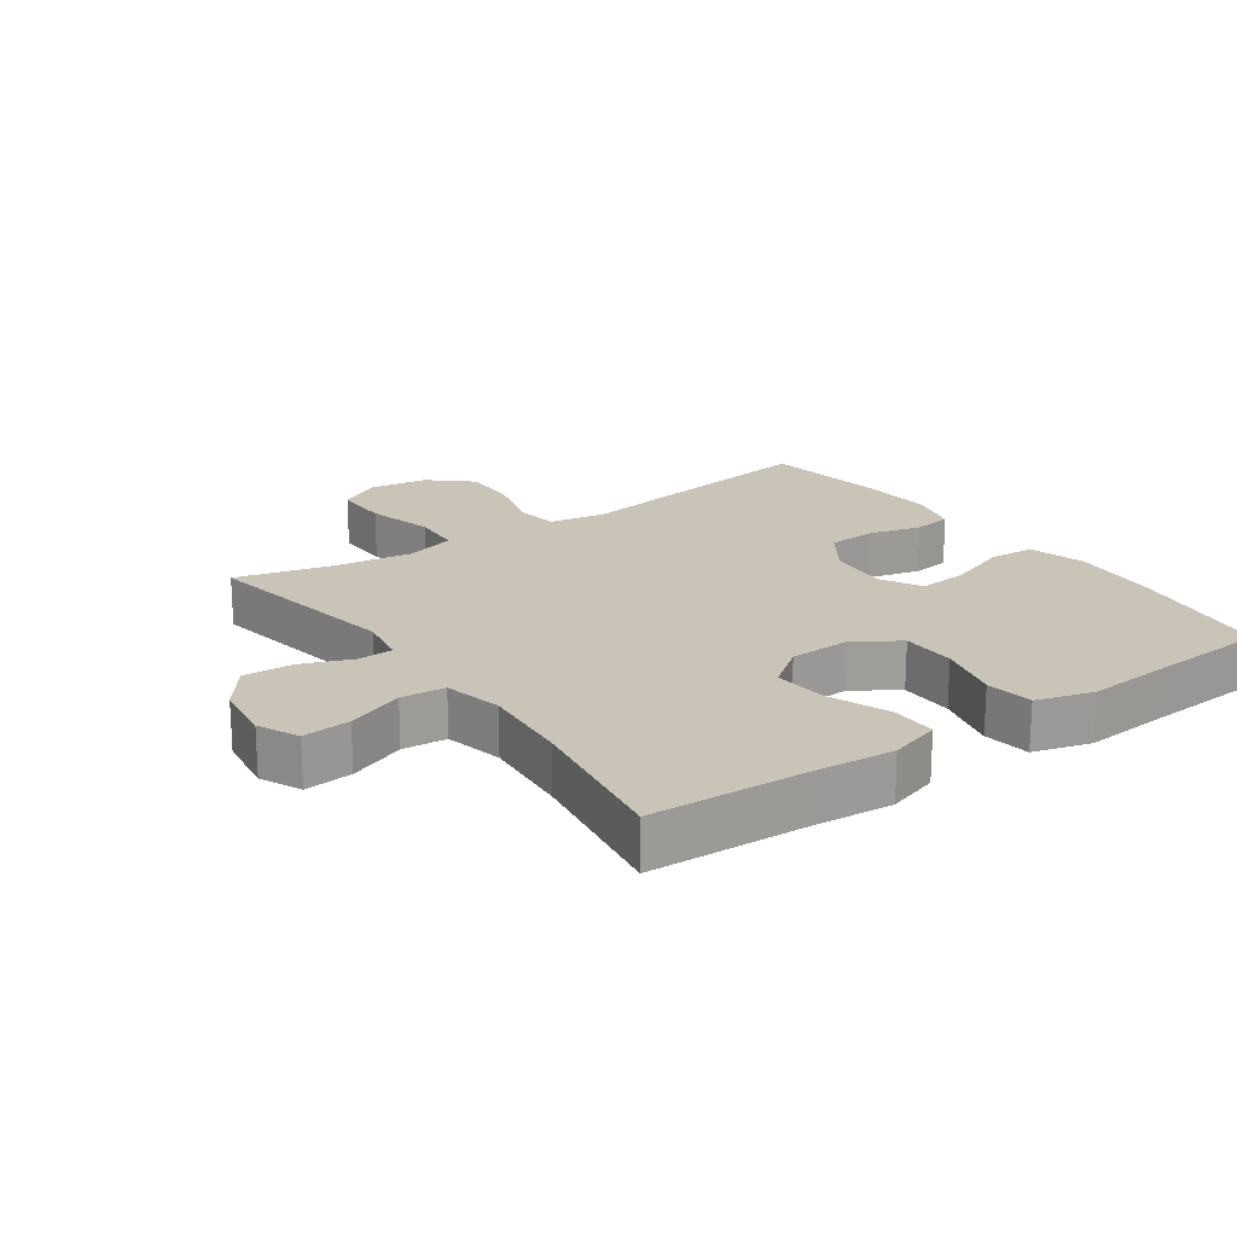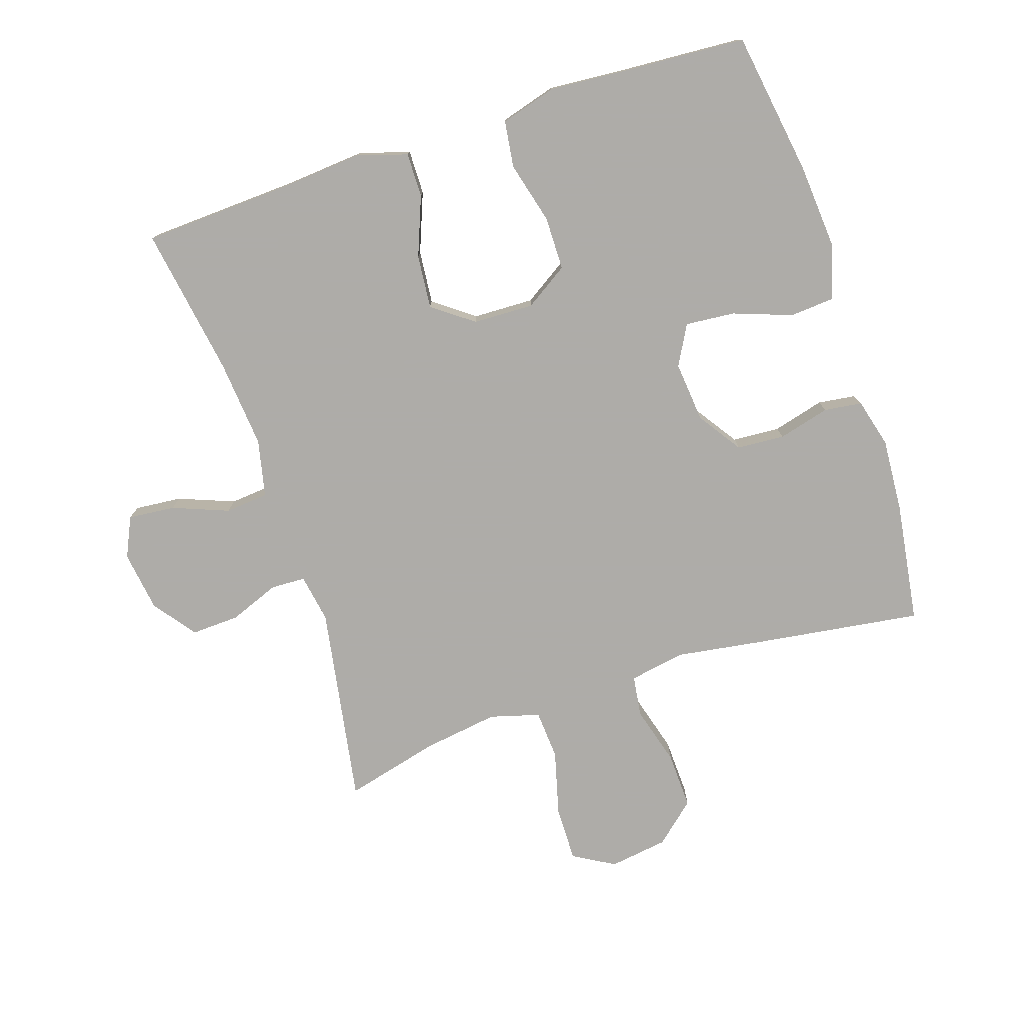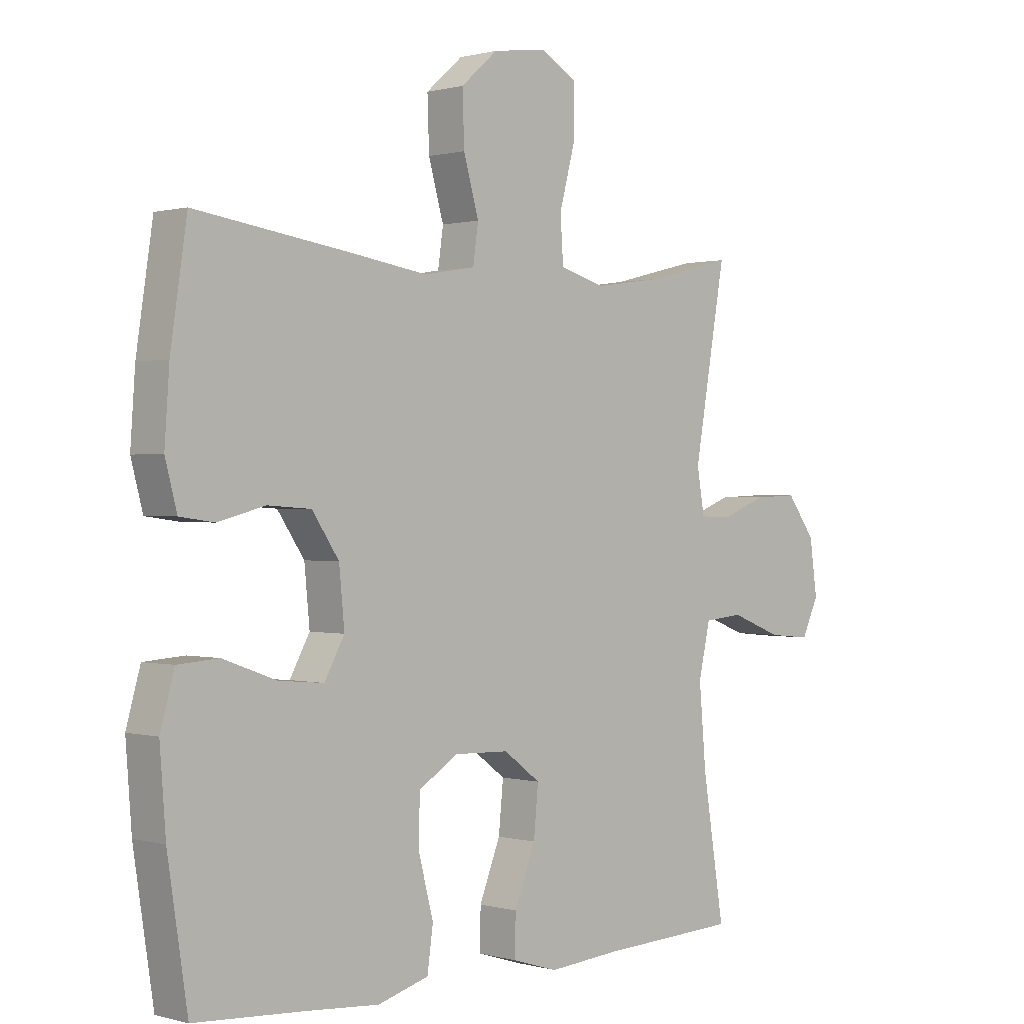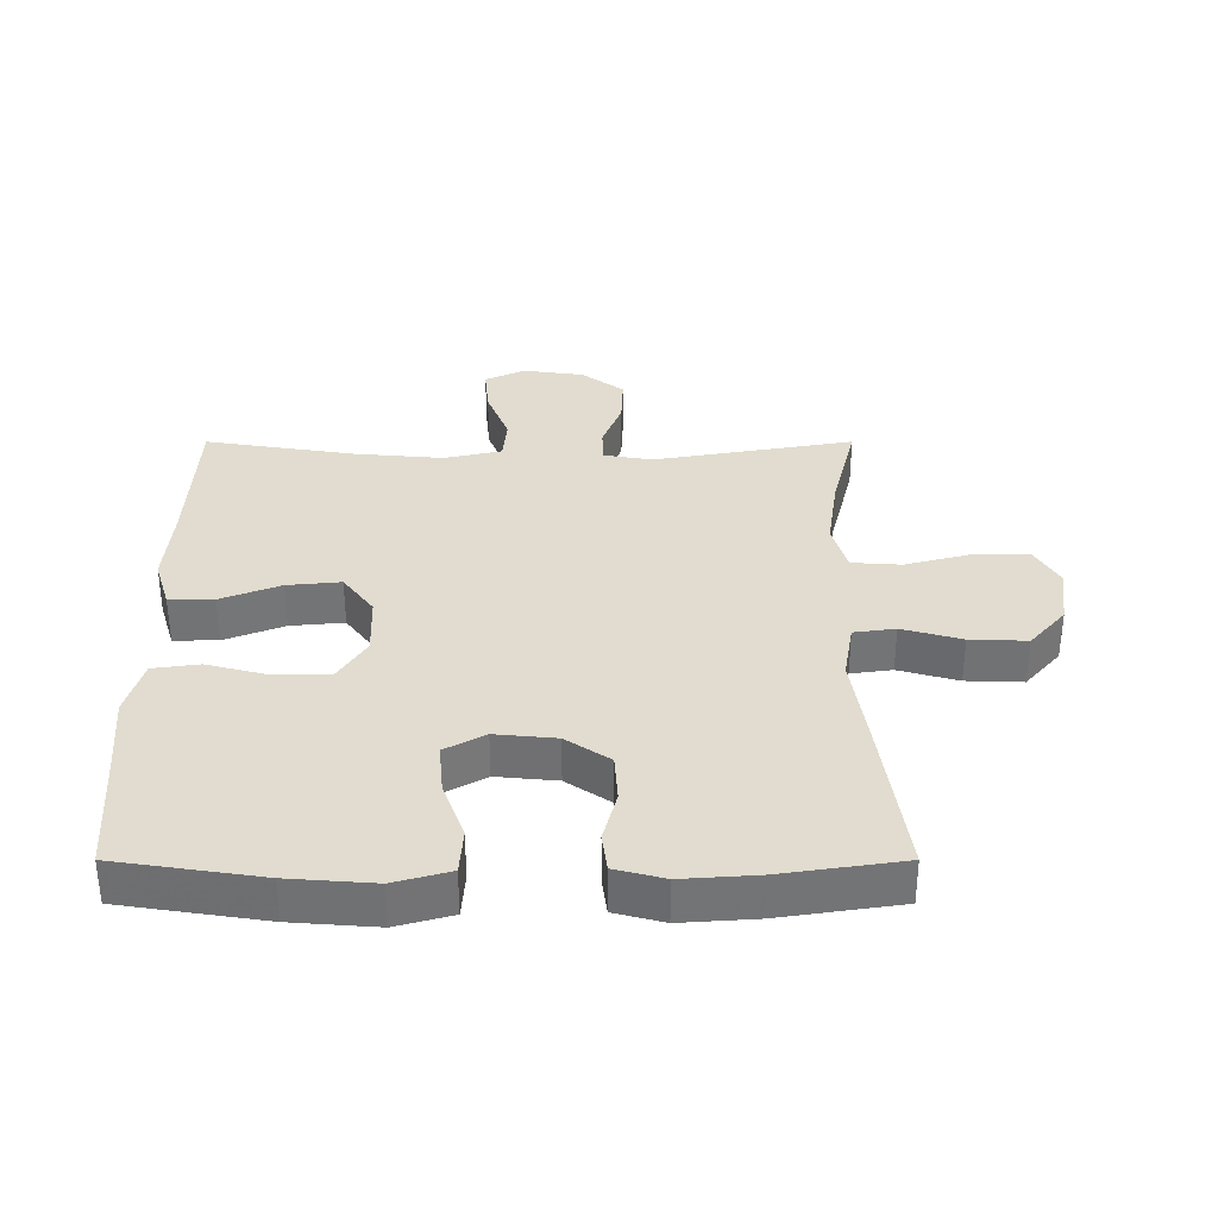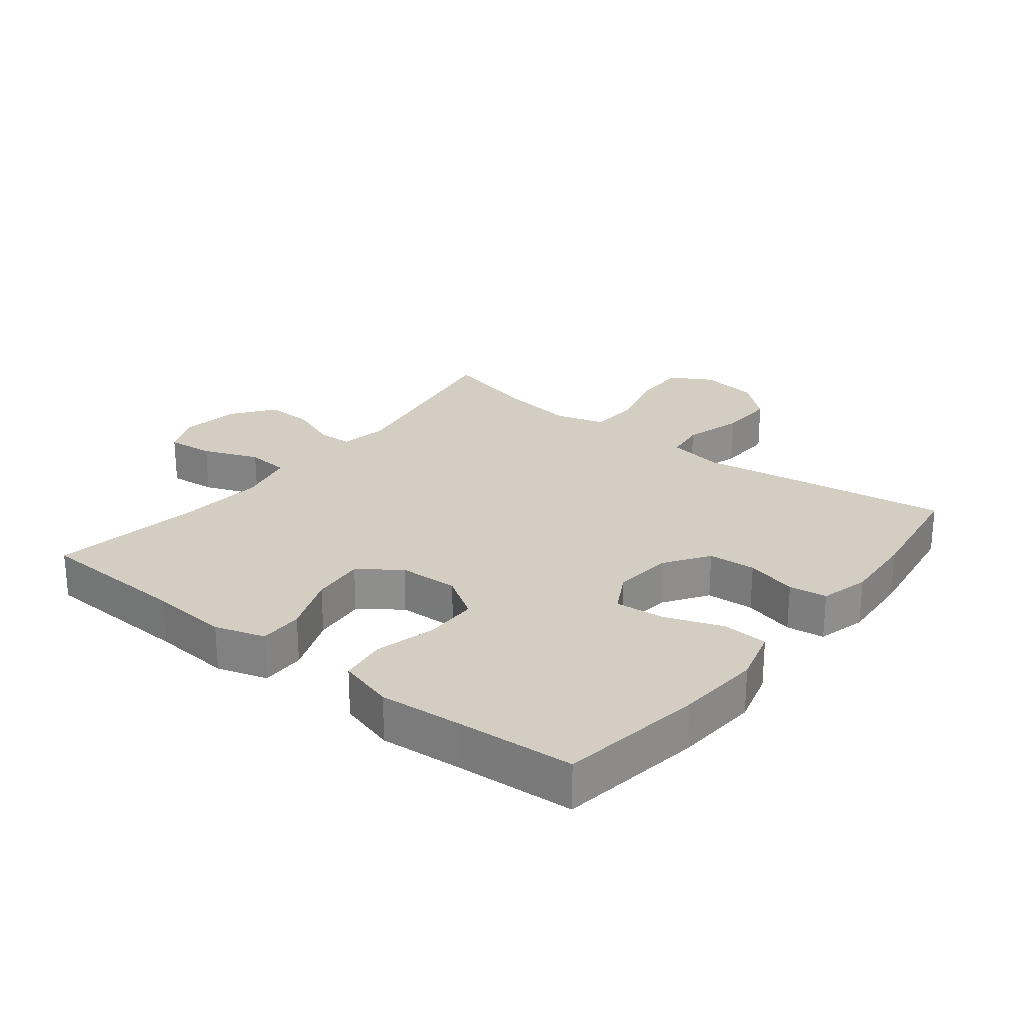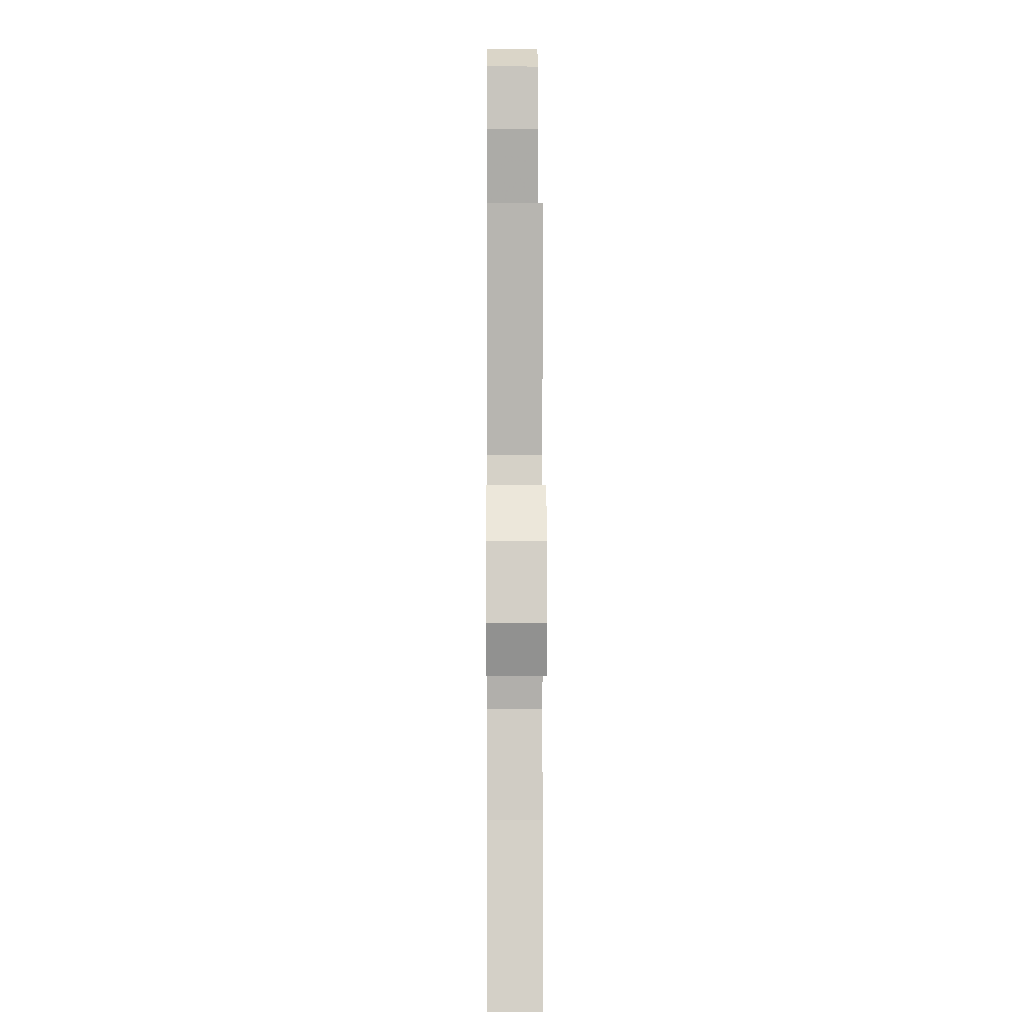
<metadata>
{"format":"obj","ext":"obj","renderer":"f3d","projection":"perspective","resolution":1024,"background":"white","views":[{"elev":19.9,"azim":144.9,"up":"+Y"},{"elev":-77.0,"azim":-161.7,"up":"+Y"},{"elev":0.5,"azim":-44.6,"up":"+Z"},{"elev":34.3,"azim":-90.0,"up":"+Y"},{"elev":25.0,"azim":-141.8,"up":"+Y"},{"elev":-0.9,"azim":89.5,"up":"+Z"}]}
</metadata>
<code>
v 0.5 0.07 -0.5
v 0.263 0.07 -0.511
v 0.141 0.07 -0.521
v 0.063 0.07 -0.497
v 0.064 0.07 -0.428
v 0.1 0.07 -0.336
v 0.108 0.07 -0.253
v 0.045 0.07 -0.206
v -0.049 0.07 -0.203
v -0.116 0.07 -0.246
v -0.117 0.07 -0.329
v -0.092 0.07 -0.425
v -0.102 0.07 -0.497
v -0.189 0.07 -0.522
v -0.317 0.07 -0.512
v -0.5 0.07 -0.5
v -0.534 0.07 -0.277
v -0.544 0.07 -0.145
v -0.52 0.07 -0.059
v -0.45 0.07 -0.054
v -0.359 0.07 -0.087
v -0.282 0.07 -0.094
v -0.248 0.07 -0.032
v -0.257 0.07 0.062
v -0.303 0.07 0.13
v -0.377 0.07 0.135
v -0.457 0.07 0.114
v -0.516 0.07 0.122
v -0.536 0.07 0.198
v -0.528 0.07 0.313
v -0.5 0.07 0.5
v -0.235 0.07 0.462
v -0.105 0.07 0.442
v -0.017 0.07 0.457
v -0.008 0.07 0.521
v -0.034 0.07 0.613
v -0.037 0.07 0.701
v 0.026 0.07 0.756
v 0.117 0.07 0.769
v 0.181 0.07 0.732
v 0.18 0.07 0.647
v 0.153 0.07 0.545
v 0.158 0.07 0.468
v 0.235 0.07 0.446
v 0.353 0.07 0.463
v 0.5 0.07 0.5
v 0.446 0.07 0.19
v 0.459 0.07 0.115
v 0.513 0.07 0.113
v 0.59 0.07 0.143
v 0.665 0.07 0.146
v 0.714 0.07 0.08
v 0.727 0.07 -0.014
v 0.698 0.07 -0.076
v 0.625 0.07 -0.069
v 0.538 0.07 -0.035
v 0.471 0.07 -0.041
v 0.451 0.07 -0.13
v 0.463 0.07 -0.267
v 0.5 0 -0.5
v 0.263 0 -0.511
v 0.141 0 -0.521
v 0.063 0 -0.497
v 0.064 0 -0.428
v 0.1 0 -0.336
v 0.108 0 -0.253
v 0.045 0 -0.206
v -0.049 0 -0.203
v -0.116 0 -0.246
v -0.117 0 -0.329
v -0.092 0 -0.425
v -0.102 0 -0.497
v -0.189 0 -0.522
v -0.317 0 -0.512
v -0.5 0 -0.5
v -0.534 0 -0.277
v -0.544 0 -0.145
v -0.52 0 -0.059
v -0.45 0 -0.054
v -0.359 0 -0.087
v -0.282 0 -0.094
v -0.248 0 -0.032
v -0.257 0 0.062
v -0.303 0 0.13
v -0.377 0 0.135
v -0.457 0 0.114
v -0.516 0 0.122
v -0.536 0 0.198
v -0.528 0 0.313
v -0.5 0 0.5
v -0.235 0 0.462
v -0.105 0 0.442
v -0.017 0 0.457
v -0.008 0 0.521
v -0.034 0 0.613
v -0.037 0 0.701
v 0.026 0 0.756
v 0.117 0 0.769
v 0.181 0 0.732
v 0.18 0 0.647
v 0.153 0 0.545
v 0.158 0 0.468
v 0.235 0 0.446
v 0.353 0 0.463
v 0.5 0 0.5
v 0.446 0 0.19
v 0.459 0 0.115
v 0.513 0 0.113
v 0.59 0 0.143
v 0.665 0 0.146
v 0.714 0 0.08
v 0.727 0 -0.014
v 0.698 0 -0.076
v 0.625 0 -0.069
v 0.538 0 -0.035
v 0.471 0 -0.041
v 0.451 0 -0.13
v 0.463 0 -0.267
f 53 54 55 56
f 53 56 57
f 52 53 57
f 49 50 51 52
f 48 49 52 57
f 47 48 57 58
f 45 46 47
f 44 45 47 58
f 39 40 41 42
f 39 42 43
f 38 39 43
f 35 36 37 38
f 34 35 38 43
f 33 34 43 44
f 31 32 33
f 30 31 33
f 26 27 28 29
f 25 26 29 30
f 18 19 20 21
f 18 21 22
f 15 16 17 18
f 15 18 22
f 14 15 22 23
f 11 12 13 14
f 10 11 14 23
f 3 4 5 6
f 2 3 6 7
f 59 1 2 7
f 58 59 7 8
f 44 58 8 9
f 25 30 33 44
f 24 25 44 9
f 9 10 23 24
f 115 114 113 112
f 116 115 112
f 116 112 111
f 111 110 109 108
f 116 111 108 107
f 117 116 107 106
f 106 105 104
f 117 106 104 103
f 101 100 99 98
f 102 101 98
f 102 98 97
f 97 96 95 94
f 102 97 94 93
f 103 102 93 92
f 92 91 90
f 92 90 89
f 88 87 86 85
f 89 88 85 84
f 80 79 78 77
f 81 80 77
f 77 76 75 74
f 81 77 74
f 82 81 74 73
f 73 72 71 70
f 82 73 70 69
f 65 64 63 62
f 66 65 62 61
f 66 61 60 118
f 67 66 118 117
f 68 67 117 103
f 103 92 89 84
f 68 103 84 83
f 83 82 69 68
f 1 60 61 2
f 2 61 62 3
f 3 62 63 4
f 4 63 64 5
f 5 64 65 6
f 6 65 66 7
f 7 66 67 8
f 8 67 68 9
f 9 68 69 10
f 10 69 70 11
f 11 70 71 12
f 12 71 72 13
f 13 72 73 14
f 14 73 74 15
f 15 74 75 16
f 16 75 76 17
f 17 76 77 18
f 18 77 78 19
f 19 78 79 20
f 20 79 80 21
f 21 80 81 22
f 22 81 82 23
f 23 82 83 24
f 24 83 84 25
f 25 84 85 26
f 26 85 86 27
f 27 86 87 28
f 28 87 88 29
f 29 88 89 30
f 30 89 90 31
f 31 90 91 32
f 32 91 92 33
f 33 92 93 34
f 34 93 94 35
f 35 94 95 36
f 36 95 96 37
f 37 96 97 38
f 38 97 98 39
f 39 98 99 40
f 40 99 100 41
f 41 100 101 42
f 42 101 102 43
f 43 102 103 44
f 44 103 104 45
f 45 104 105 46
f 46 105 106 47
f 47 106 107 48
f 48 107 108 49
f 49 108 109 50
f 50 109 110 51
f 51 110 111 52
f 52 111 112 53
f 53 112 113 54
f 54 113 114 55
f 55 114 115 56
f 56 115 116 57
f 57 116 117 58
f 58 117 118 59
f 59 118 60 1

</code>
